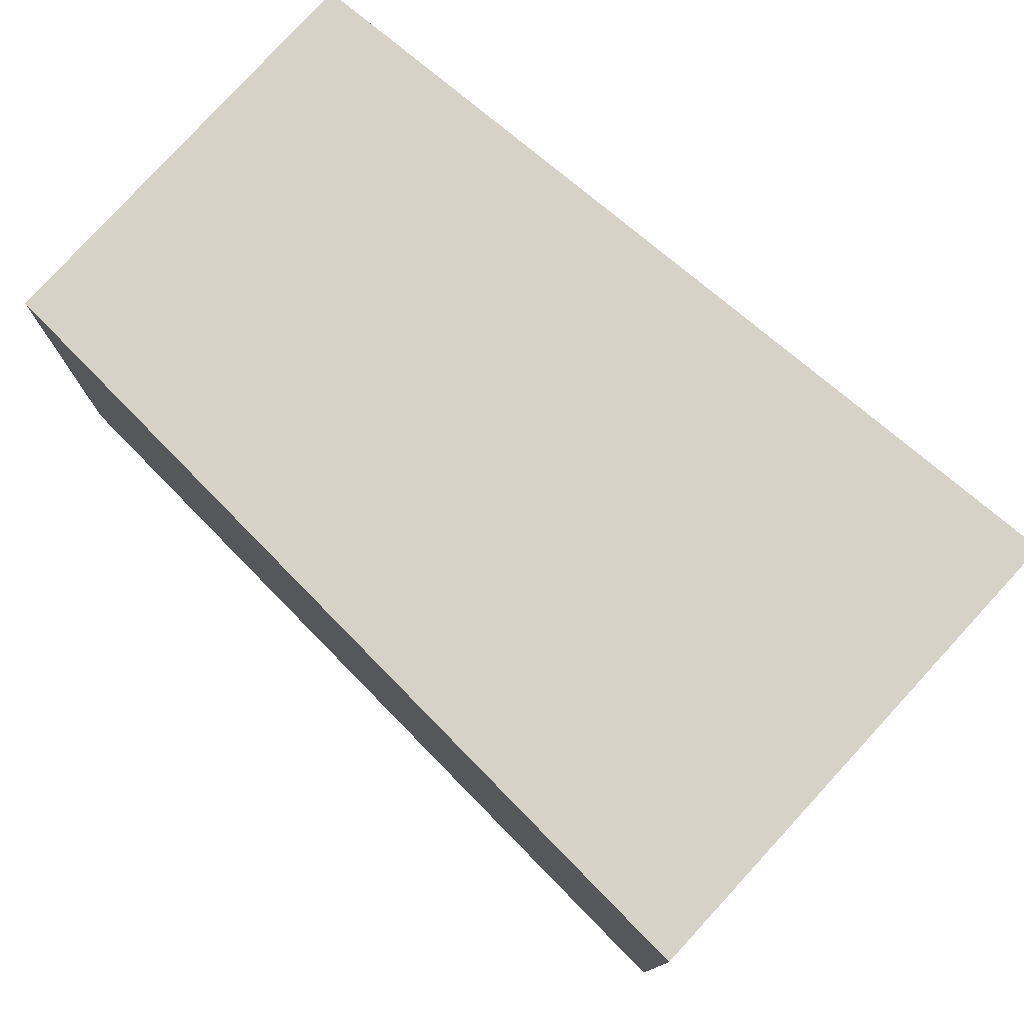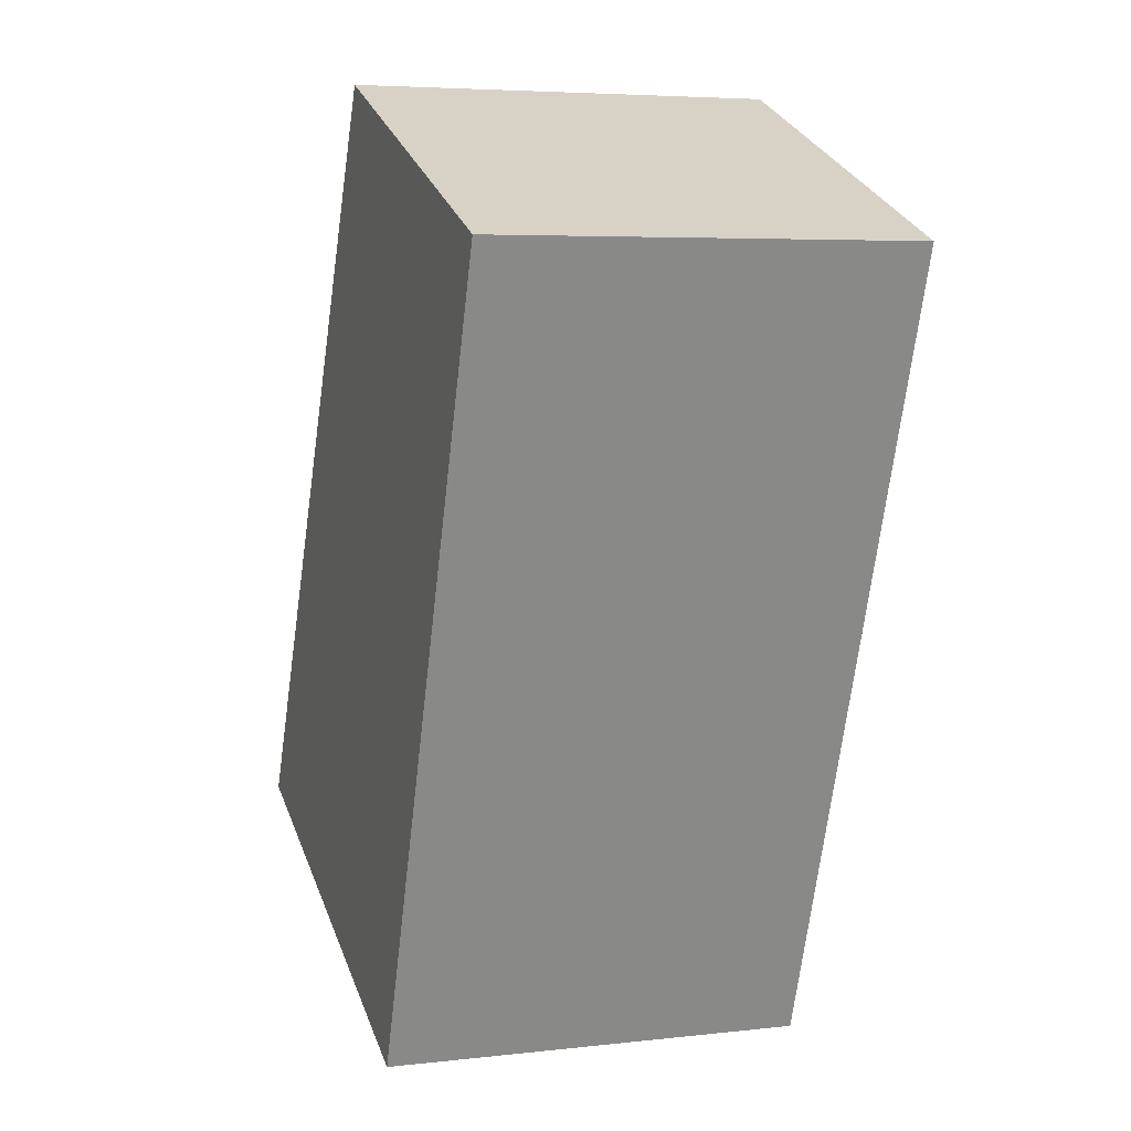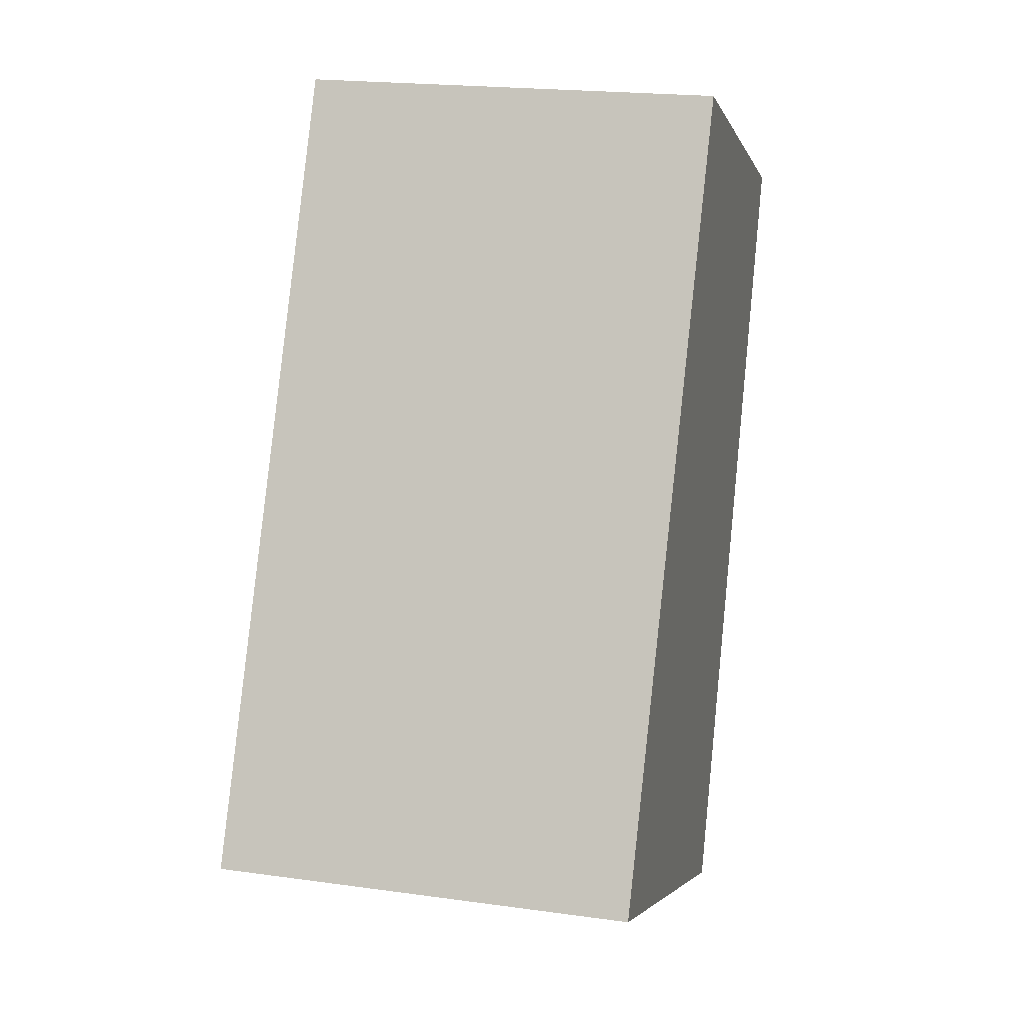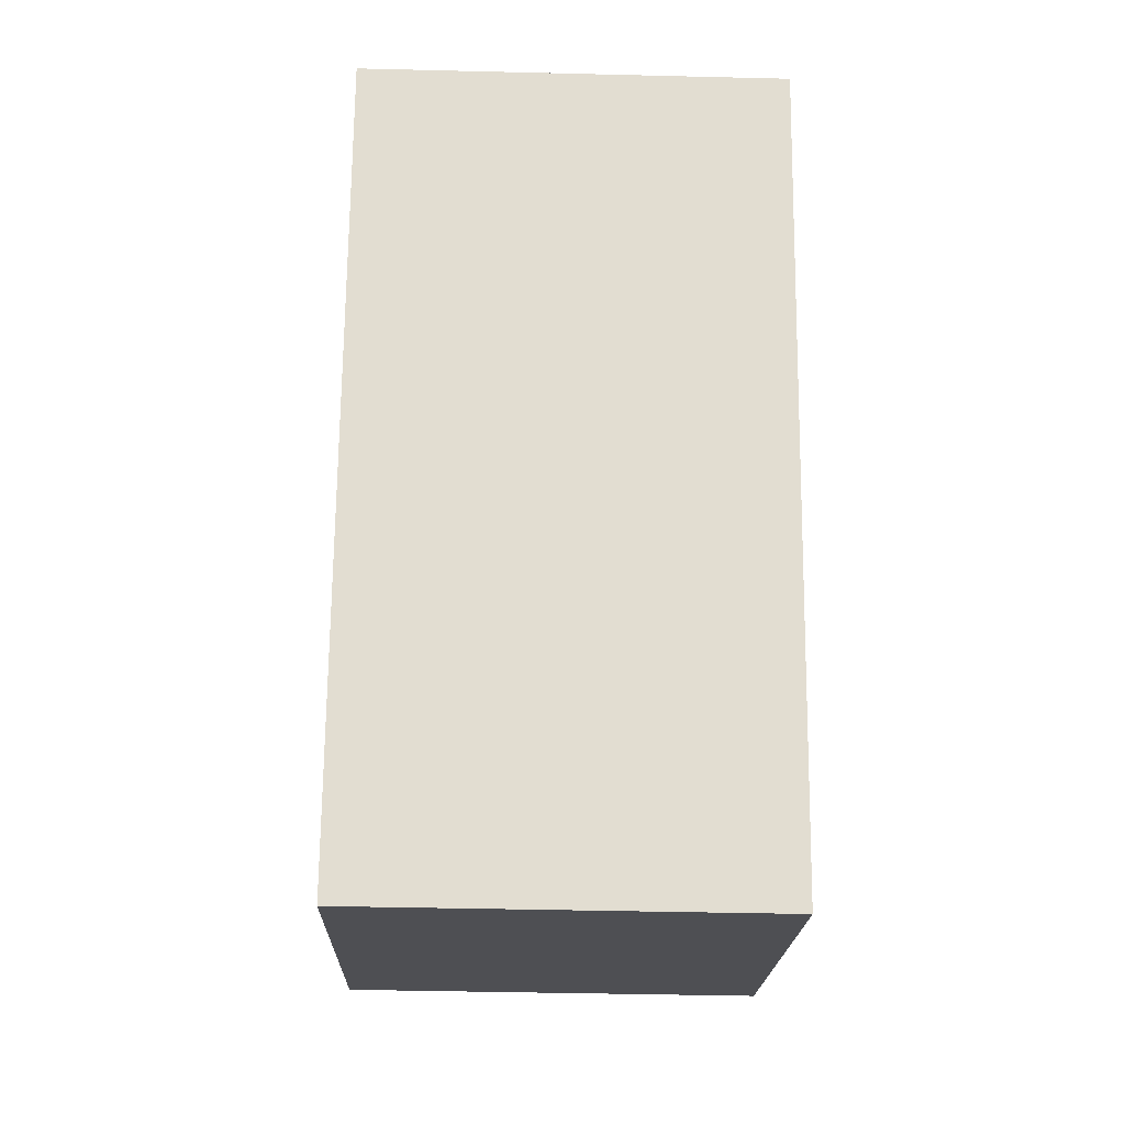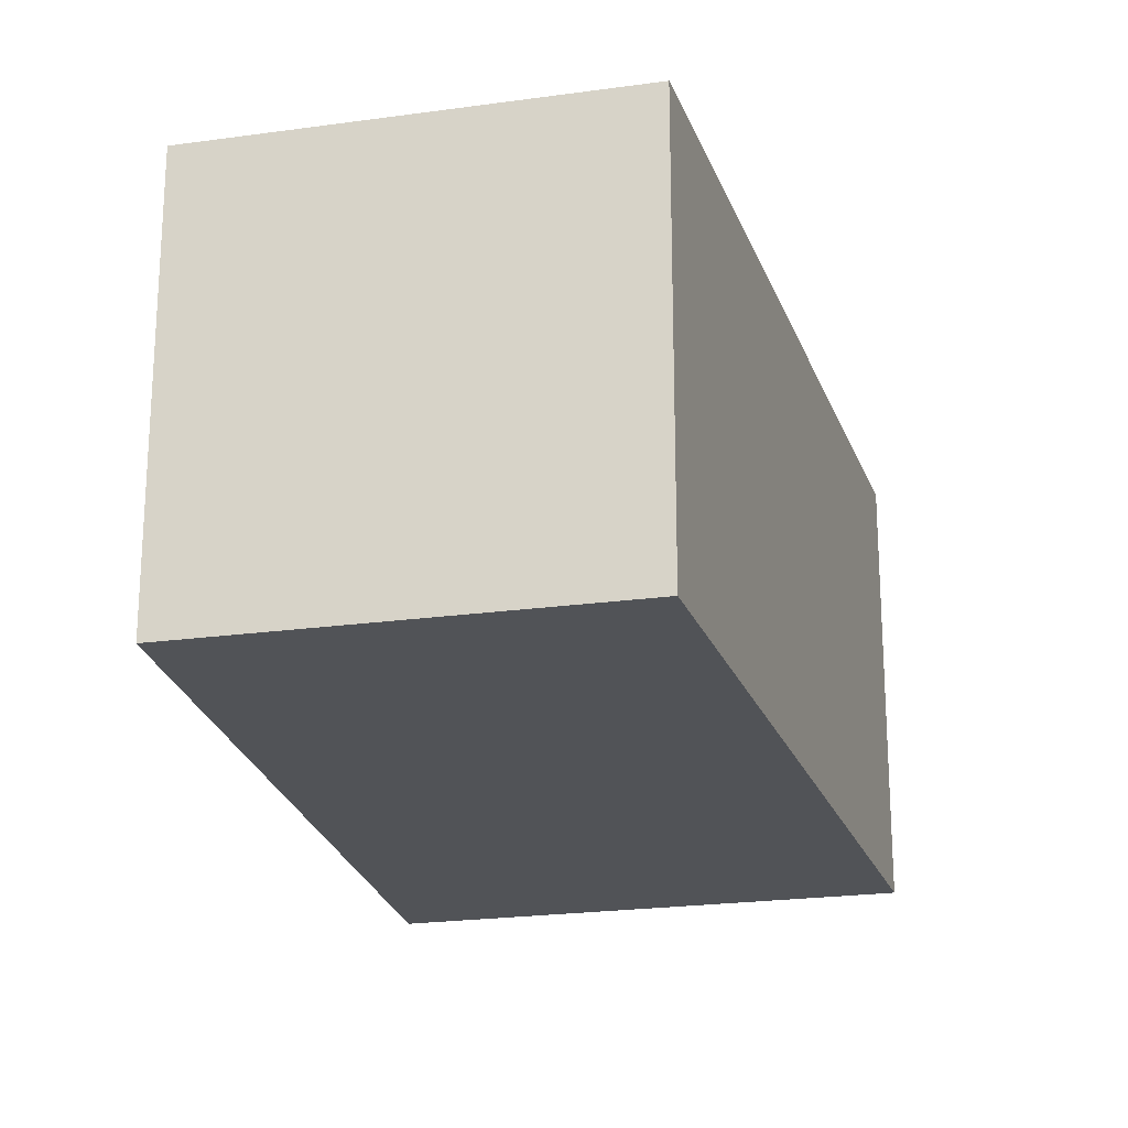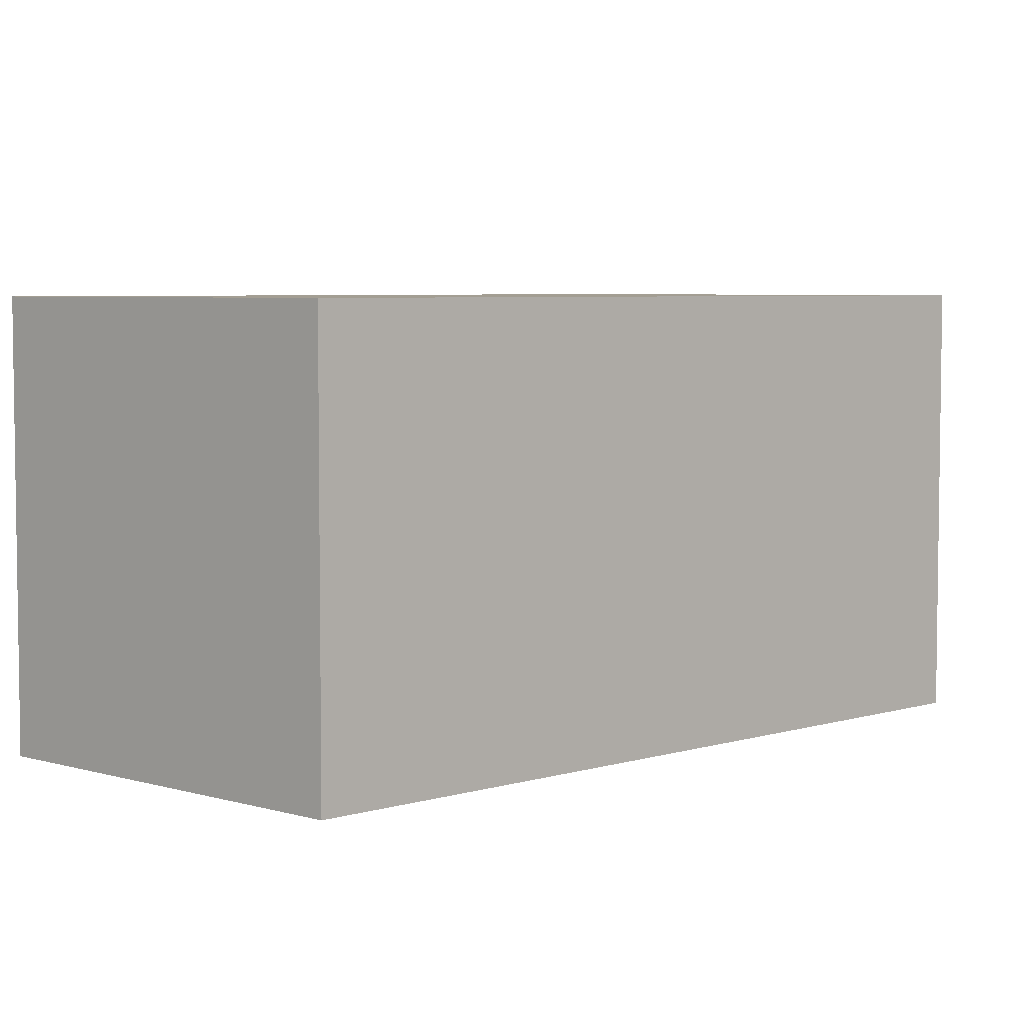
<metadata>
{"format":"obj","ext":"obj","renderer":"f3d","projection":"perspective","resolution":1024,"background":"white","views":[{"elev":78.3,"azim":109.6,"up":"+Y"},{"elev":5.3,"azim":-109.5,"up":"+Z"},{"elev":20.1,"azim":104.4,"up":"+Z"},{"elev":-41.1,"azim":-91.7,"up":"+Z"},{"elev":-22.1,"azim":-9.0,"up":"+Y"},{"elev":5.2,"azim":20.2,"up":"+Y"}]}
</metadata>
<code>
v  9.623 5.681 -8
v  8.56 5.681 -5.082
v  9.92 5.681 -7.874
v  4.475 5.681 -10.18
v  3.812 5.681 -10.46
v  5.057 5.681 2.109
v  0 5.681 3.479e-16
v  3.33 5.681 1.389
v  5.057 -1.291e-16 2.109
v  8.56 3.112e-16 -5.082
v  9.92 4.821e-16 -7.874
v  9.623 4.899e-16 -8
v  4.475 6.233e-16 -10.18
v  3.812 6.406e-16 -10.46
v  0 0 0
v  3.33 -8.505e-17 1.389
g defaultobject
f 1 2 3
f 2 1 4
f 2 4 5
f 2 5 6
f 6 5 7
f 6 7 8
f 9 2 6
f 2 9 10
f 2 10 3
f 3 10 11
f 11 1 3
f 1 11 4
f 4 11 12
f 4 12 13
f 4 13 5
f 5 13 14
f 14 7 5
f 7 14 15
f 8 9 6
f 9 8 7
f 9 7 16
f 16 7 15
f 10 12 11
f 12 10 13
f 13 10 9
f 13 9 14
f 14 9 15
f 15 9 16

</code>
